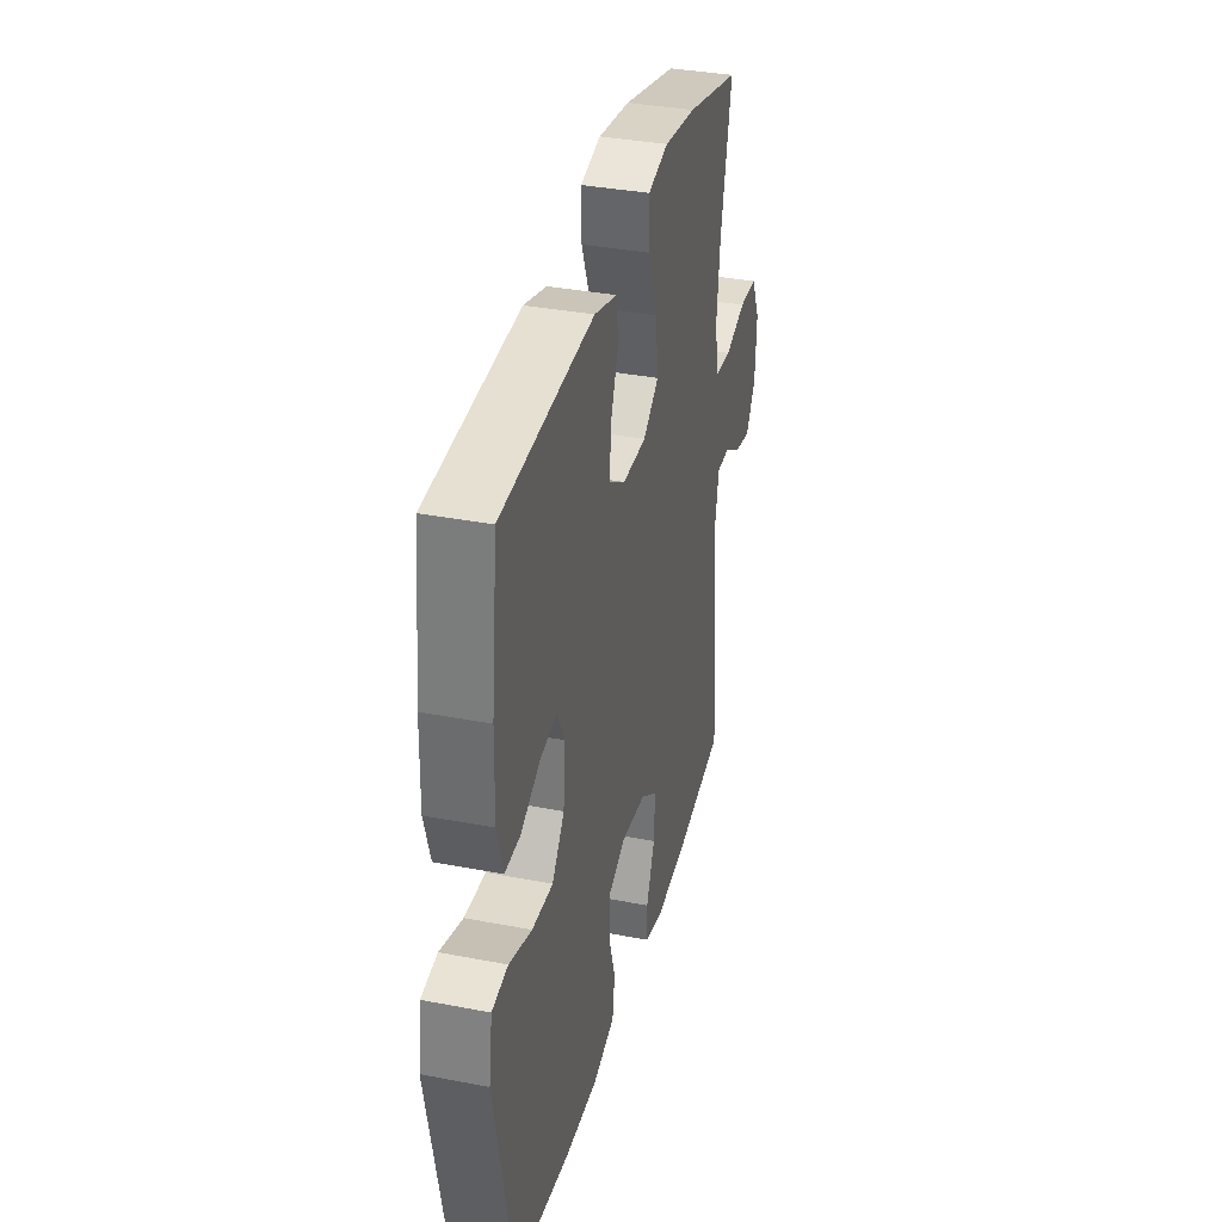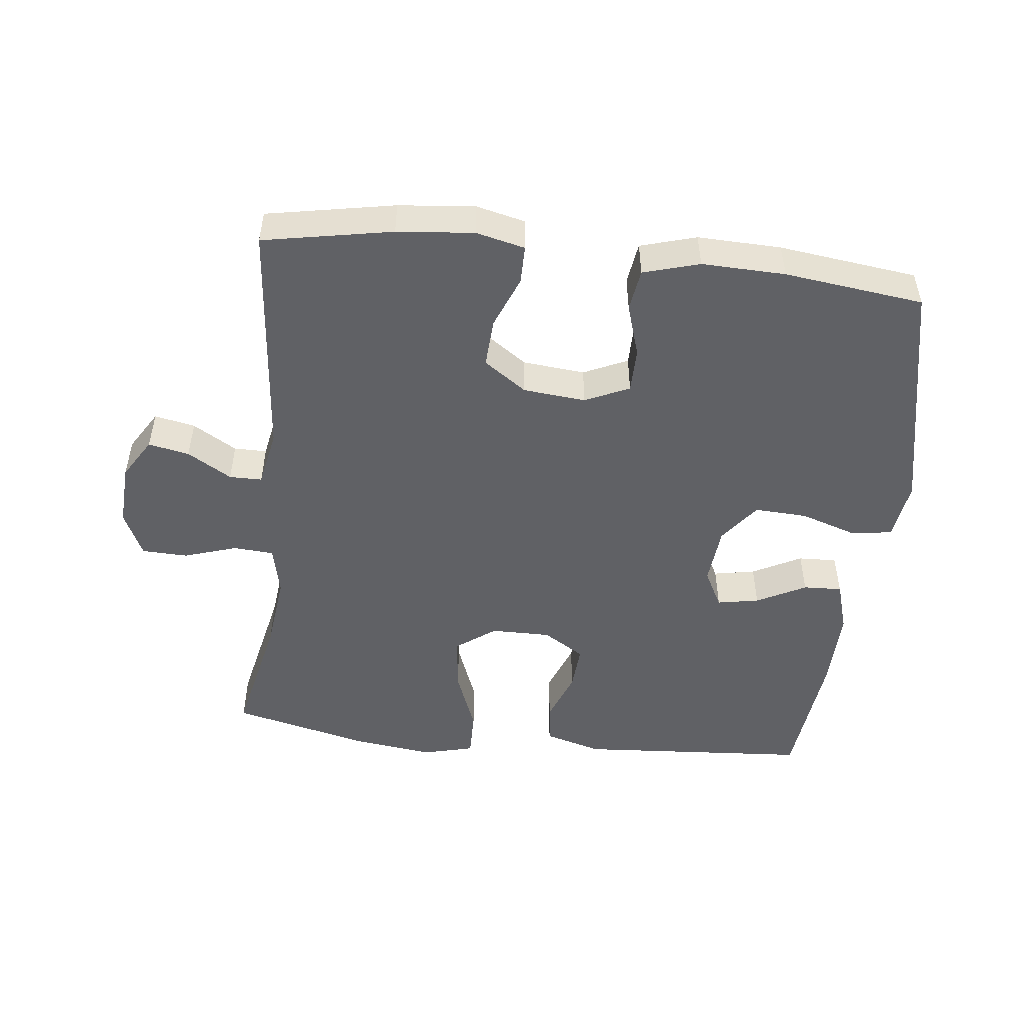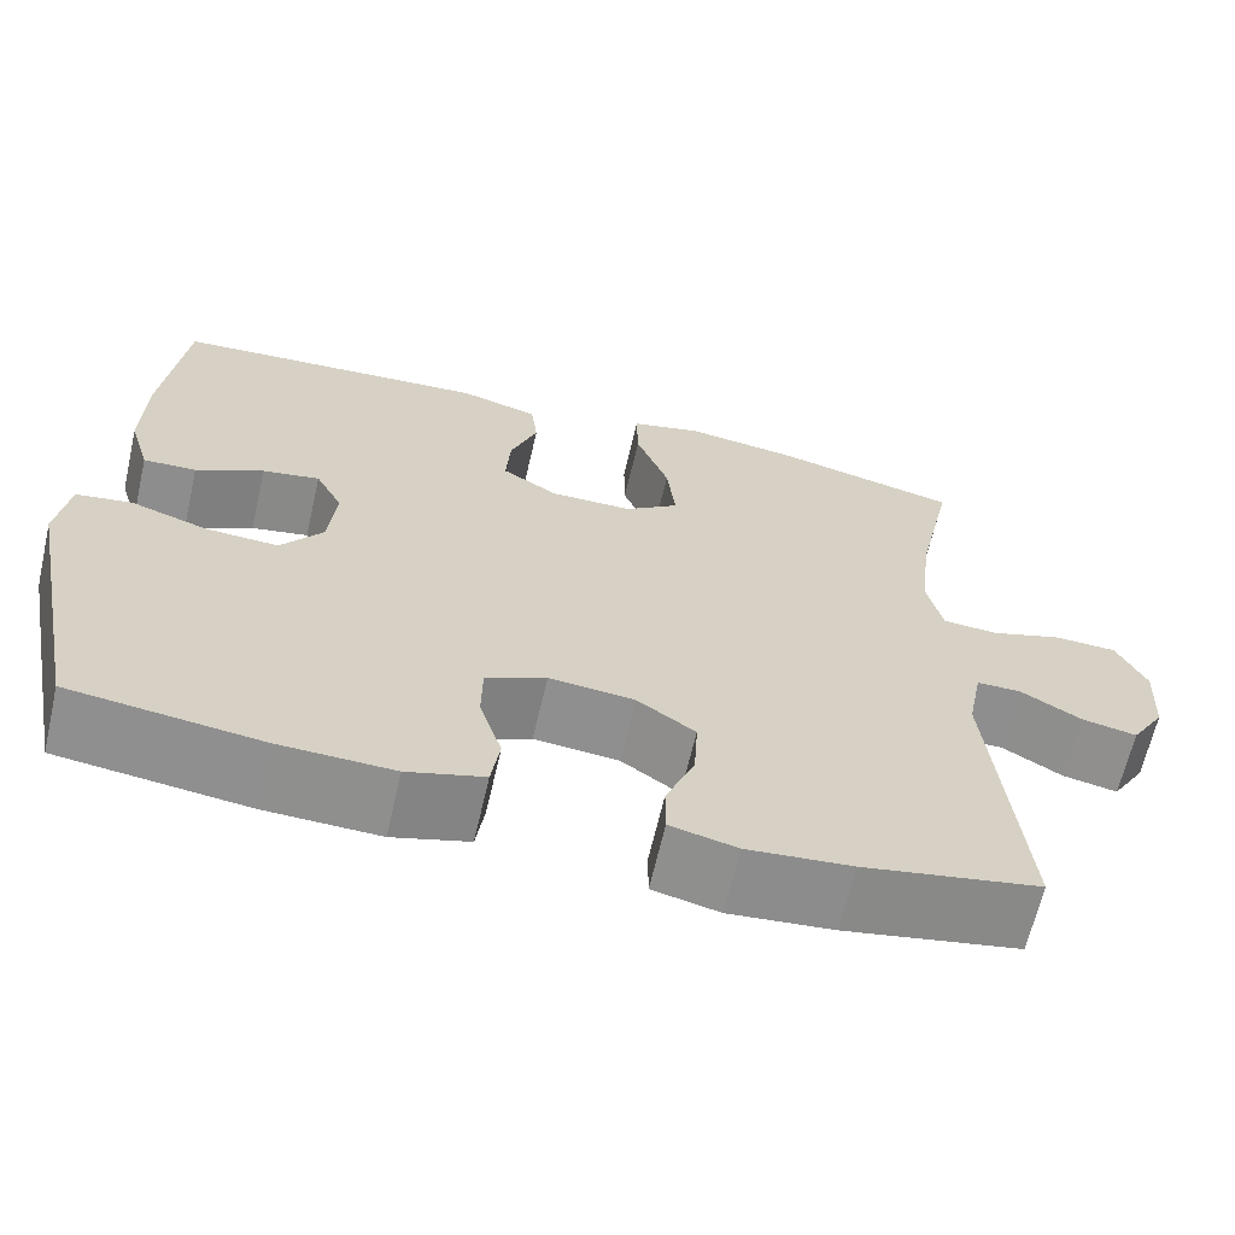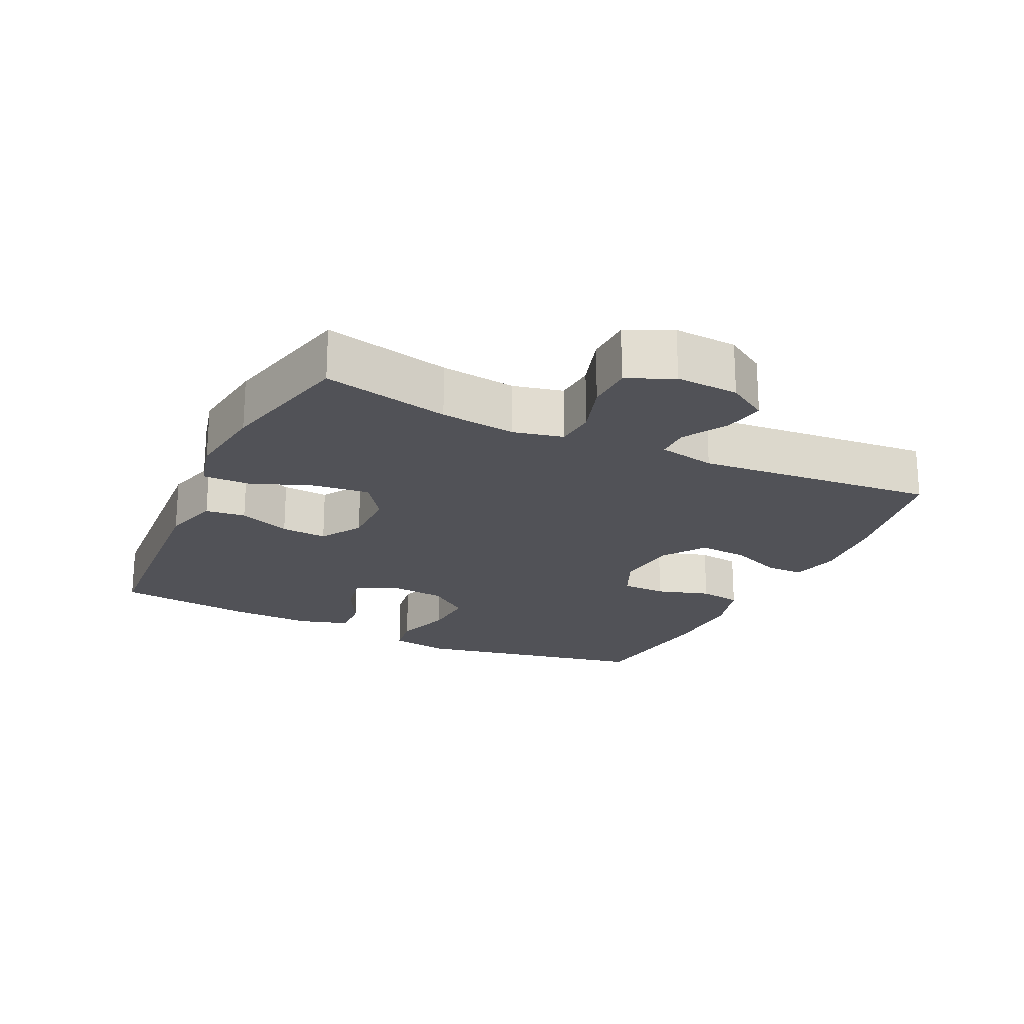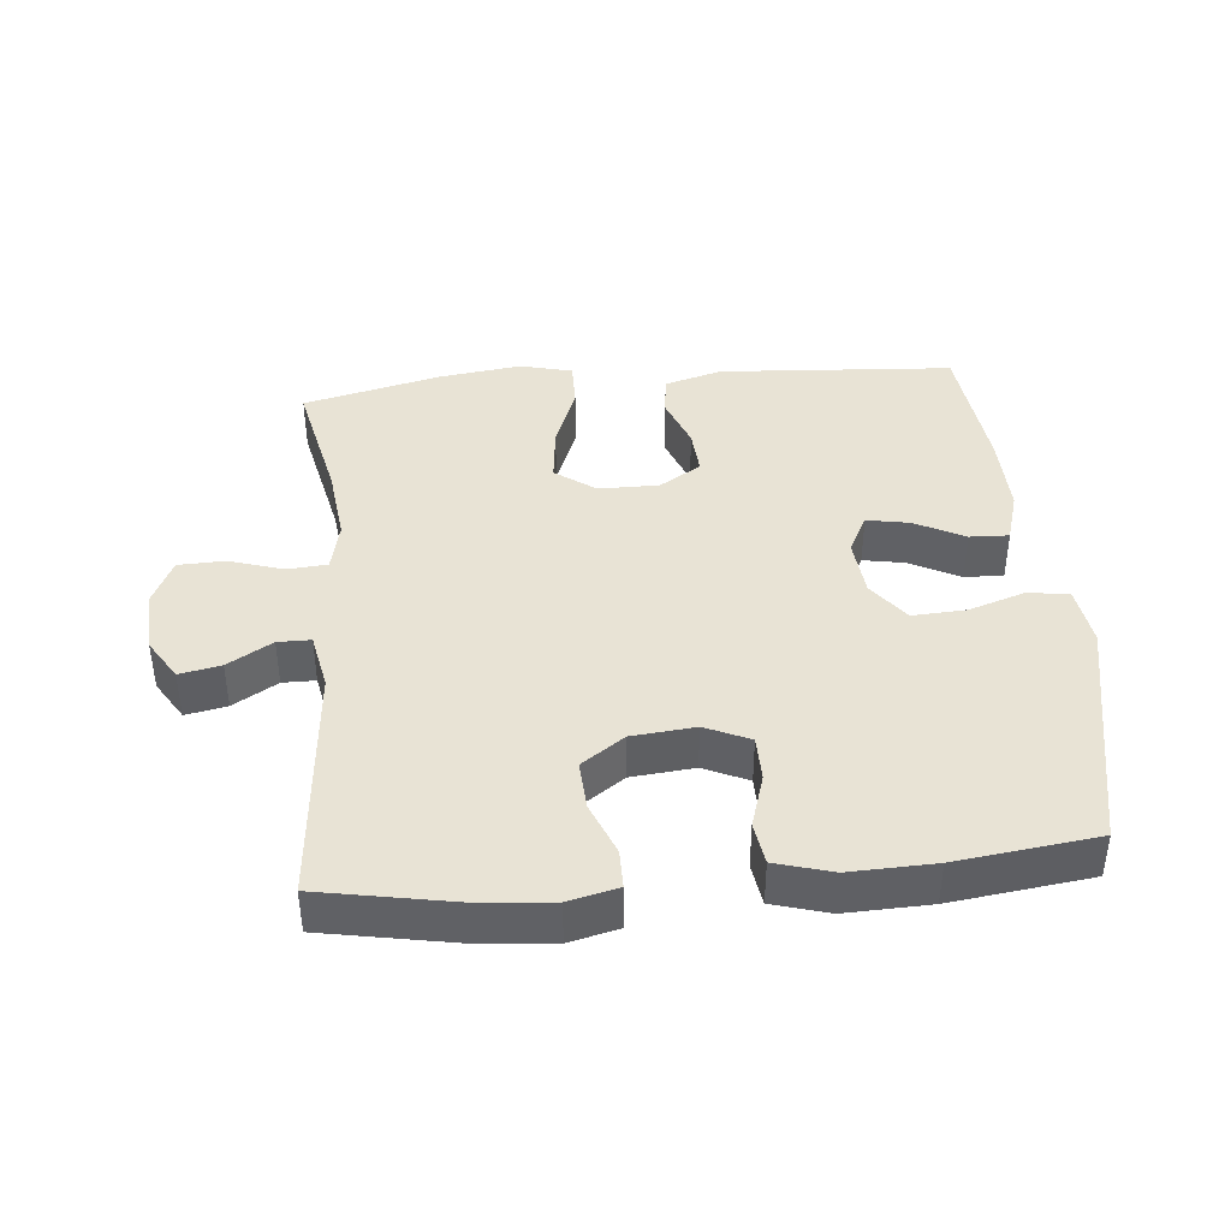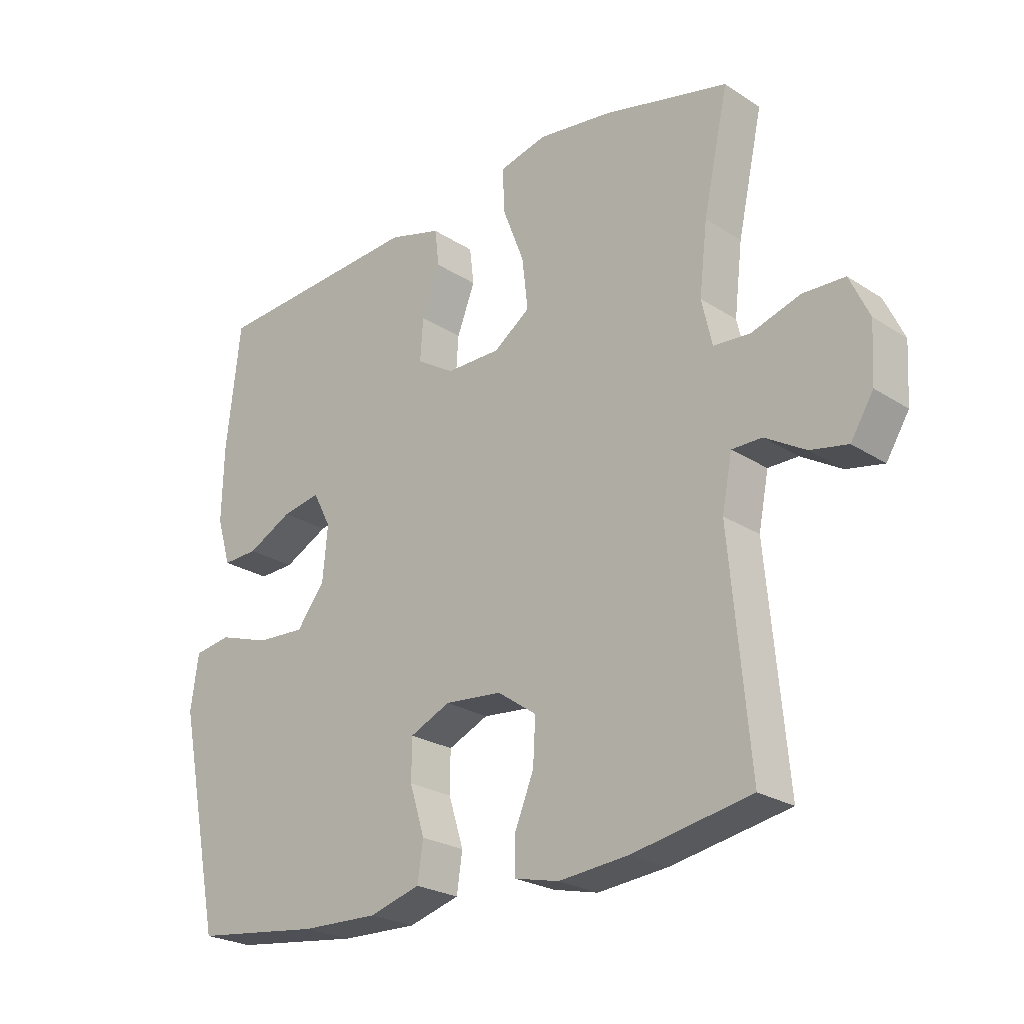
<metadata>
{"format":"obj","ext":"obj","renderer":"f3d","projection":"perspective","resolution":1024,"background":"white","views":[{"elev":35.2,"azim":-75.6,"up":"+Z"},{"elev":-50.2,"azim":173.7,"up":"+Y"},{"elev":-65.0,"azim":-13.0,"up":"+Z"},{"elev":-21.4,"azim":64.5,"up":"+Y"},{"elev":41.2,"azim":174.7,"up":"+Y"},{"elev":-24.3,"azim":43.3,"up":"+Z"}]}
</metadata>
<code>
o path9052
v -0.5414 0.0375 0.2897
v -0.5443 0.0375 0.1651
v -0.5208 0.0375 0.08664
v -0.4611 0.0375 0.08898
v -0.3852 0.0375 0.128
v -0.3207 0.0375 0.1398
v -0.2903 0.0375 0.08123
v -0.2988 0.0375 -0.008987
v -0.3464 0.0375 -0.07145
v -0.4276 0.0375 -0.06714
v -0.5156 0.0375 -0.03848
v -0.5777 0.0375 -0.04826
v -0.591 0.0375 -0.1394
v -0.5176 0.0375 -0.5017
v -0.3029 0.0375 -0.5288
v -0.1736 0.0375 -0.5328
v -0.08695 0.0375 -0.508
v -0.07736 0.0375 -0.4437
v -0.1027 0.0375 -0.3621
v -0.1019 0.0375 -0.2936
v -0.03375 0.0375 -0.2629
v 0.06266 0.0375 -0.2721
v 0.1283 0.0375 -0.3178
v 0.1241 0.0375 -0.3926
v 0.09136 0.0375 -0.473
v 0.0914 0.0375 -0.5319
v 0.1668 0.0375 -0.5497
v 0.2852 0.0375 -0.5387
v 0.4844 0.0375 -0.5017
v 0.4508 0.0375 -0.1336
v 0.468 0.0375 -0.04596
v 0.5185 0.0375 -0.04581
v 0.5864 0.0375 -0.08615
v 0.6494 0.0375 -0.0987
v 0.6878 0.0375 -0.03676
v 0.6933 0.0375 0.05998
v 0.6603 0.0375 0.1302
v 0.5896 0.0375 0.1328
v 0.5072 0.0375 0.1068
v 0.4457 0.0375 0.1114
v 0.4283 0.0375 0.1878
v 0.442 0.0375 0.3046
v 0.4844 0.0375 0.5
v 0.2734 0.0375 0.5504
v 0.1482 0.0375 0.5669
v 0.06881 0.0375 0.5471
v 0.06978 0.0375 0.4753
v 0.107 0.0375 0.3781
v 0.1167 0.0375 0.2924
v 0.05573 0.0375 0.2482
v -0.03652 0.0375 0.248
v -0.09995 0.0375 0.2873
v -0.09505 0.0375 0.3579
v -0.0646 0.0375 0.4372
v -0.07196 0.0375 0.499
v -0.1606 0.0375 0.5241
v -0.5176 0.0375 0.5
v -0.5414 -0.0375 0.2897
v -0.5443 -0.0375 0.1651
v -0.5208 -0.0375 0.08664
v -0.4611 -0.0375 0.08898
v -0.3852 -0.0375 0.128
v -0.3207 -0.0375 0.1398
v -0.2903 -0.0375 0.08123
v -0.2988 -0.0375 -0.008987
v -0.3464 -0.0375 -0.07145
v -0.4276 -0.0375 -0.06714
v -0.5156 -0.0375 -0.03848
v -0.5777 -0.0375 -0.04826
v -0.591 -0.0375 -0.1394
v -0.5176 -0.0375 -0.5017
v -0.3029 -0.0375 -0.5288
v -0.1736 -0.0375 -0.5328
v -0.08695 -0.0375 -0.508
v -0.07736 -0.0375 -0.4437
v -0.1027 -0.0375 -0.3621
v -0.1019 -0.0375 -0.2936
v -0.03375 -0.0375 -0.2629
v 0.06266 -0.0375 -0.2721
v 0.1283 -0.0375 -0.3178
v 0.1241 -0.0375 -0.3926
v 0.09136 -0.0375 -0.473
v 0.0914 -0.0375 -0.5319
v 0.1668 -0.0375 -0.5497
v 0.2852 -0.0375 -0.5387
v 0.4844 -0.0375 -0.5017
v 0.4508 -0.0375 -0.1336
v 0.468 -0.0375 -0.04596
v 0.5185 -0.0375 -0.04581
v 0.5864 -0.0375 -0.08615
v 0.6494 -0.0375 -0.0987
v 0.6878 -0.0375 -0.03676
v 0.6933 -0.0375 0.05998
v 0.6603 -0.0375 0.1302
v 0.5896 -0.0375 0.1328
v 0.5072 -0.0375 0.1068
v 0.4457 -0.0375 0.1114
v 0.4283 -0.0375 0.1878
v 0.442 -0.0375 0.3046
v 0.4844 -0.0375 0.5
v 0.2734 -0.0375 0.5504
v 0.1482 -0.0375 0.5669
v 0.06881 -0.0375 0.5471
v 0.06978 -0.0375 0.4753
v 0.107 -0.0375 0.3781
v 0.1167 -0.0375 0.2924
v 0.05573 -0.0375 0.2482
v -0.03652 -0.0375 0.248
v -0.09995 -0.0375 0.2873
v -0.09505 -0.0375 0.3579
v -0.0646 -0.0375 0.4372
v -0.07196 -0.0375 0.499
v -0.1606 -0.0375 0.5241
v -0.5176 -0.0375 0.5
v 0.2734 0.0375 0.5504
v 0.1482 0.0375 0.5669
v 0.06881 0.0375 0.5471
v 0.06881 0.0375 0.5471
v 0.06978 0.0375 0.4753
v -0.07196 0.0375 0.499
v -0.07196 0.0375 0.499
v -0.1606 0.0375 0.5241
v 0.4844 0.0375 0.5
v 0.4844 0.0375 0.5
v -0.5176 0.0375 0.5
v -0.5176 0.0375 0.5
v -0.0646 0.0375 0.4372
v 0.107 0.0375 0.3781
v -0.09505 0.0375 0.3579
v 0.442 0.0375 0.3046
v -0.5414 0.0375 0.2897
v 0.1167 0.0375 0.2924
v 0.1167 0.0375 0.2924
v -0.09995 0.0375 0.2873
v -0.09995 0.0375 0.2873
v 0.4283 0.0375 0.1878
v 0.05573 0.0375 0.2482
v -0.5443 0.0375 0.1651
v -0.03652 0.0375 0.248
v 0.4457 0.0375 0.1114
v 0.4457 0.0375 0.1114
v -0.3852 0.0375 0.128
v -0.3207 0.0375 0.1398
v -0.3207 0.0375 0.1398
v -0.5208 0.0375 0.08664
v -0.5208 0.0375 0.08664
v -0.2903 0.0375 0.08123
v 0.6603 0.0375 0.1302
v 0.6603 0.0375 0.1302
v 0.5896 0.0375 0.1328
v 0.5072 0.0375 0.1068
v 0.6933 0.0375 0.05998
v -0.4611 0.0375 0.08898
v -0.2988 0.0375 -0.008987
v 0.6878 0.0375 -0.03676
v -0.3464 0.0375 -0.07145
v 0.6494 0.0375 -0.0987
v 0.6494 0.0375 -0.0987
v 0.468 0.0375 -0.04596
v 0.468 0.0375 -0.04596
v 0.5185 0.0375 -0.04581
v -0.4276 0.0375 -0.06714
v -0.5156 0.0375 -0.03848
v -0.5777 0.0375 -0.04826
v -0.5777 0.0375 -0.04826
v 0.5864 0.0375 -0.08615
v 0.4508 0.0375 -0.1336
v -0.591 0.0375 -0.1394
v -0.03375 0.0375 -0.2629
v 0.06266 0.0375 -0.2721
v -0.1019 0.0375 -0.2936
v -0.1019 0.0375 -0.2936
v 0.1283 0.0375 -0.3178
v -0.1027 0.0375 -0.3621
v 0.1241 0.0375 -0.3926
v -0.07736 0.0375 -0.4437
v 0.09136 0.0375 -0.473
v 0.4844 0.0375 -0.5017
v 0.4844 0.0375 -0.5017
v -0.08695 0.0375 -0.508
v -0.08695 0.0375 -0.508
v 0.0914 0.0375 -0.5319
v 0.0914 0.0375 -0.5319
v -0.5176 0.0375 -0.5017
v -0.5176 0.0375 -0.5017
v -0.1736 0.0375 -0.5328
v -0.3029 0.0375 -0.5288
v 0.2852 0.0375 -0.5387
v 0.1668 0.0375 -0.5497
v 0.2734 -0.0375 0.5504
v 0.1482 -0.0375 0.5669
v 0.06881 -0.0375 0.5471
v 0.06881 -0.0375 0.5471
v 0.06978 -0.0375 0.4753
v -0.07196 -0.0375 0.499
v -0.07196 -0.0375 0.499
v -0.1606 -0.0375 0.5241
v 0.4844 -0.0375 0.5
v 0.4844 -0.0375 0.5
v -0.5176 -0.0375 0.5
v -0.5176 -0.0375 0.5
v -0.0646 -0.0375 0.4372
v 0.107 -0.0375 0.3781
v -0.09505 -0.0375 0.3579
v 0.442 -0.0375 0.3046
v -0.5414 -0.0375 0.2897
v 0.1167 -0.0375 0.2924
v 0.1167 -0.0375 0.2924
v -0.09995 -0.0375 0.2873
v -0.09995 -0.0375 0.2873
v 0.4283 -0.0375 0.1878
v 0.05573 -0.0375 0.2482
v -0.5443 -0.0375 0.1651
v -0.03652 -0.0375 0.248
v 0.4457 -0.0375 0.1114
v 0.4457 -0.0375 0.1114
v -0.3852 -0.0375 0.128
v -0.3207 -0.0375 0.1398
v -0.3207 -0.0375 0.1398
v -0.5208 -0.0375 0.08664
v -0.5208 -0.0375 0.08664
v -0.2903 -0.0375 0.08123
v 0.6603 -0.0375 0.1302
v 0.6603 -0.0375 0.1302
v 0.5896 -0.0375 0.1328
v 0.5072 -0.0375 0.1068
v 0.6933 -0.0375 0.05998
v -0.4611 -0.0375 0.08898
v -0.2988 -0.0375 -0.008987
v 0.6878 -0.0375 -0.03676
v -0.3464 -0.0375 -0.07145
v 0.6494 -0.0375 -0.0987
v 0.6494 -0.0375 -0.0987
v 0.468 -0.0375 -0.04596
v 0.468 -0.0375 -0.04596
v 0.5185 -0.0375 -0.04581
v -0.4276 -0.0375 -0.06714
v -0.5156 -0.0375 -0.03848
v -0.5777 -0.0375 -0.04826
v -0.5777 -0.0375 -0.04826
v 0.5864 -0.0375 -0.08615
v 0.4508 -0.0375 -0.1336
v -0.591 -0.0375 -0.1394
v -0.03375 -0.0375 -0.2629
v 0.06266 -0.0375 -0.2721
v -0.1019 -0.0375 -0.2936
v -0.1019 -0.0375 -0.2936
v 0.1283 -0.0375 -0.3178
v -0.1027 -0.0375 -0.3621
v 0.1241 -0.0375 -0.3926
v -0.07736 -0.0375 -0.4437
v 0.09136 -0.0375 -0.473
v 0.4844 -0.0375 -0.5017
v 0.4844 -0.0375 -0.5017
v -0.08695 -0.0375 -0.508
v -0.08695 -0.0375 -0.508
v 0.0914 -0.0375 -0.5319
v 0.0914 -0.0375 -0.5319
v -0.5176 -0.0375 -0.5017
v -0.5176 -0.0375 -0.5017
v -0.1736 -0.0375 -0.5328
v -0.3029 -0.0375 -0.5288
v 0.2852 -0.0375 -0.5387
v 0.1668 -0.0375 -0.5497
f 264 250 252
f 203 207 205
f 236 241 230
f 212 215 207
f 242 263 253
f 261 249 262
f 262 231 259
f 237 259 231
f 190 205 198
f 225 236 227
f 231 262 246
f 212 234 215
f 211 207 215
f 231 246 229
f 218 206 217
f 239 243 238
f 218 204 197
f 222 209 218
f 215 234 226
f 212 245 234
f 200 206 197
f 227 236 230
f 242 245 248
f 263 250 264
f 191 203 190
f 249 261 251
f 222 229 214
f 230 241 232
f 234 245 242
f 226 236 225
f 226 234 236
f 212 244 245
f 238 243 237
f 209 222 214
f 228 213 220
f 259 237 243
f 197 206 218
f 263 248 250
f 255 251 261
f 218 209 204
f 202 197 204
f 203 191 194
f 264 252 257
f 225 227 223
f 205 207 211
f 195 197 202
f 213 217 206
f 229 244 214
f 217 213 228
f 229 246 244
f 242 248 263
f 214 244 212
f 246 262 249
f 194 191 192
f 190 203 205
f 44 45 102 101
f 45 118 193 102
f 46 47 104 103
f 121 56 113 196
f 124 44 101 199
f 56 126 201 113
f 54 55 112 111
f 47 48 105 104
f 53 54 111 110
f 42 43 100 99
f 57 1 58 114
f 48 133 208 105
f 135 53 110 210
f 41 42 99 98
f 49 50 107 106
f 1 2 59 58
f 51 52 109 108
f 50 51 108 107
f 141 41 98 216
f 5 144 219 62
f 2 146 221 59
f 6 7 64 63
f 149 38 95 224
f 38 39 96 95
f 36 37 94 93
f 4 5 62 61
f 3 4 61 60
f 39 40 97 96
f 7 8 65 64
f 35 36 93 92
f 8 9 66 65
f 158 35 92 233
f 160 32 89 235
f 10 11 68 67
f 11 165 240 68
f 33 34 91 90
f 32 33 90 89
f 30 31 88 87
f 12 13 70 69
f 9 10 67 66
f 21 22 79 78
f 172 21 78 247
f 22 23 80 79
f 19 20 77 76
f 23 24 81 80
f 18 19 76 75
f 24 25 82 81
f 179 30 87 254
f 181 18 75 256
f 25 183 258 82
f 13 185 260 70
f 16 17 74 73
f 15 16 73 72
f 14 15 72 71
f 28 29 86 85
f 27 28 85 84
f 26 27 84 83
f 189 177 175
f 128 130 132
f 161 155 166
f 137 132 140
f 167 178 188
f 186 187 174
f 187 184 156
f 162 156 184
f 115 123 130
f 150 152 161
f 156 171 187
f 137 140 159
f 136 140 132
f 156 154 171
f 143 142 131
f 164 163 168
f 143 122 129
f 147 143 134
f 140 151 159
f 137 159 170
f 125 122 131
f 152 155 161
f 167 173 170
f 188 189 175
f 116 115 128
f 174 176 186
f 147 139 154
f 155 157 166
f 159 167 170
f 151 150 161
f 151 161 159
f 137 170 169
f 163 162 168
f 134 139 147
f 153 145 138
f 184 168 162
f 122 143 131
f 188 175 173
f 180 186 176
f 143 129 134
f 127 129 122
f 128 119 116
f 189 182 177
f 150 148 152
f 130 136 132
f 120 127 122
f 138 131 142
f 154 139 169
f 142 153 138
f 154 169 171
f 167 188 173
f 139 137 169
f 171 174 187
f 119 117 116
f 115 130 128

</code>
